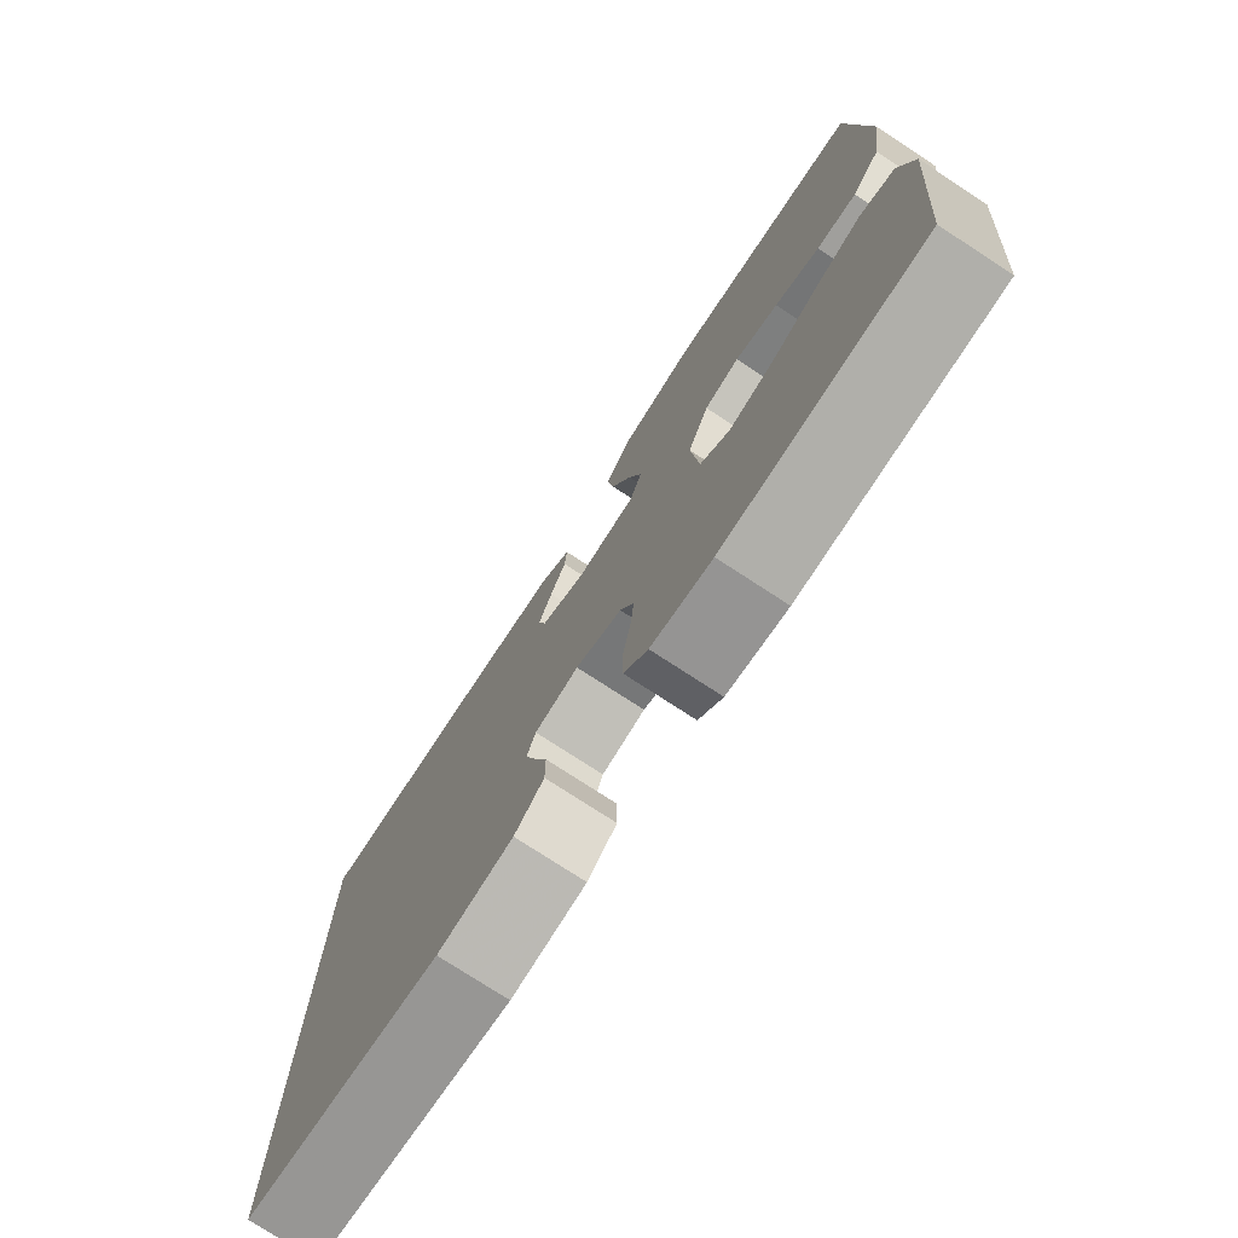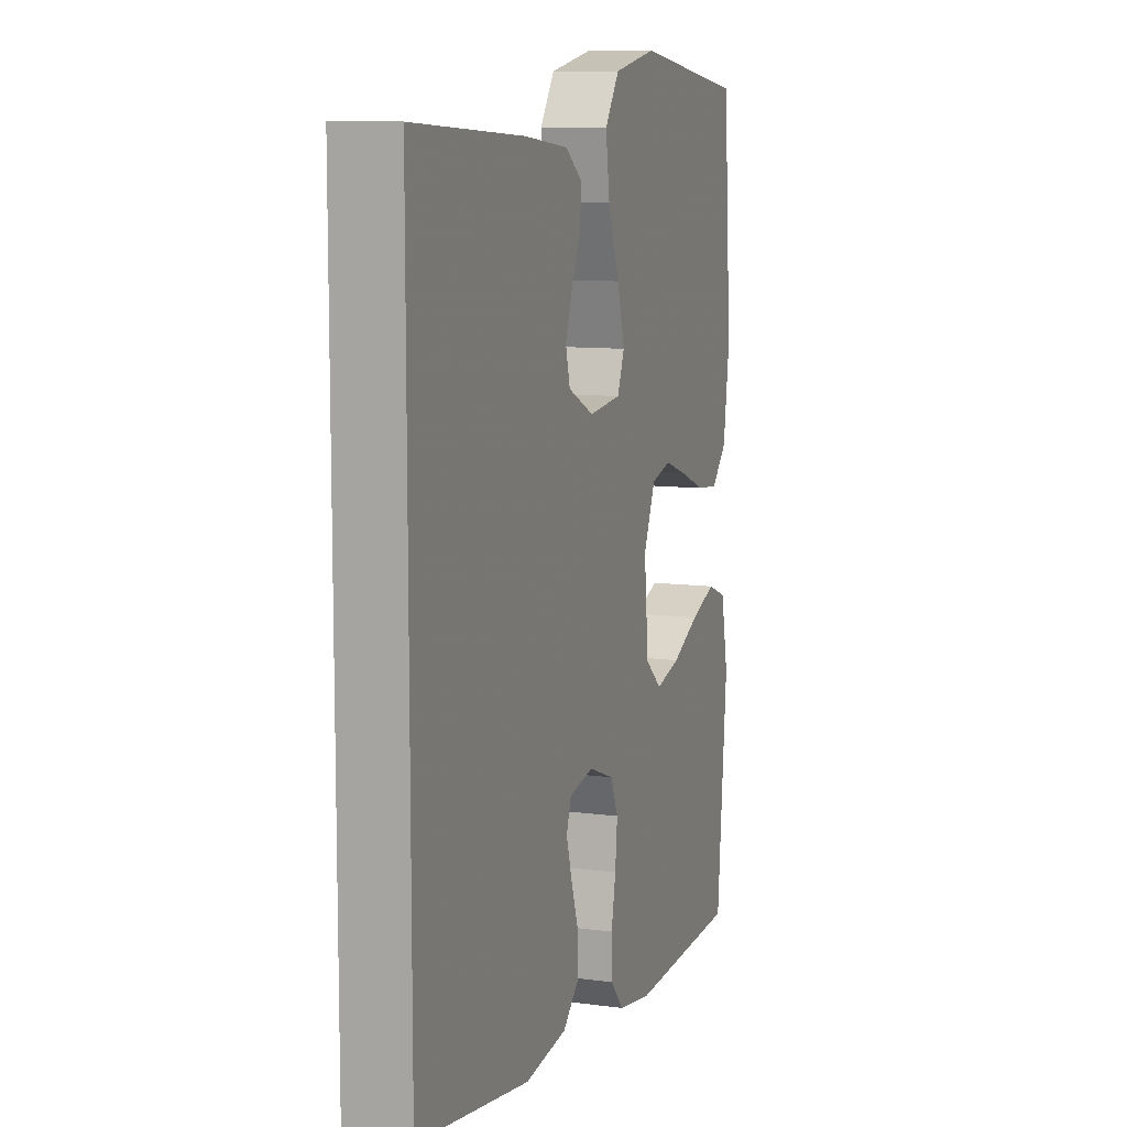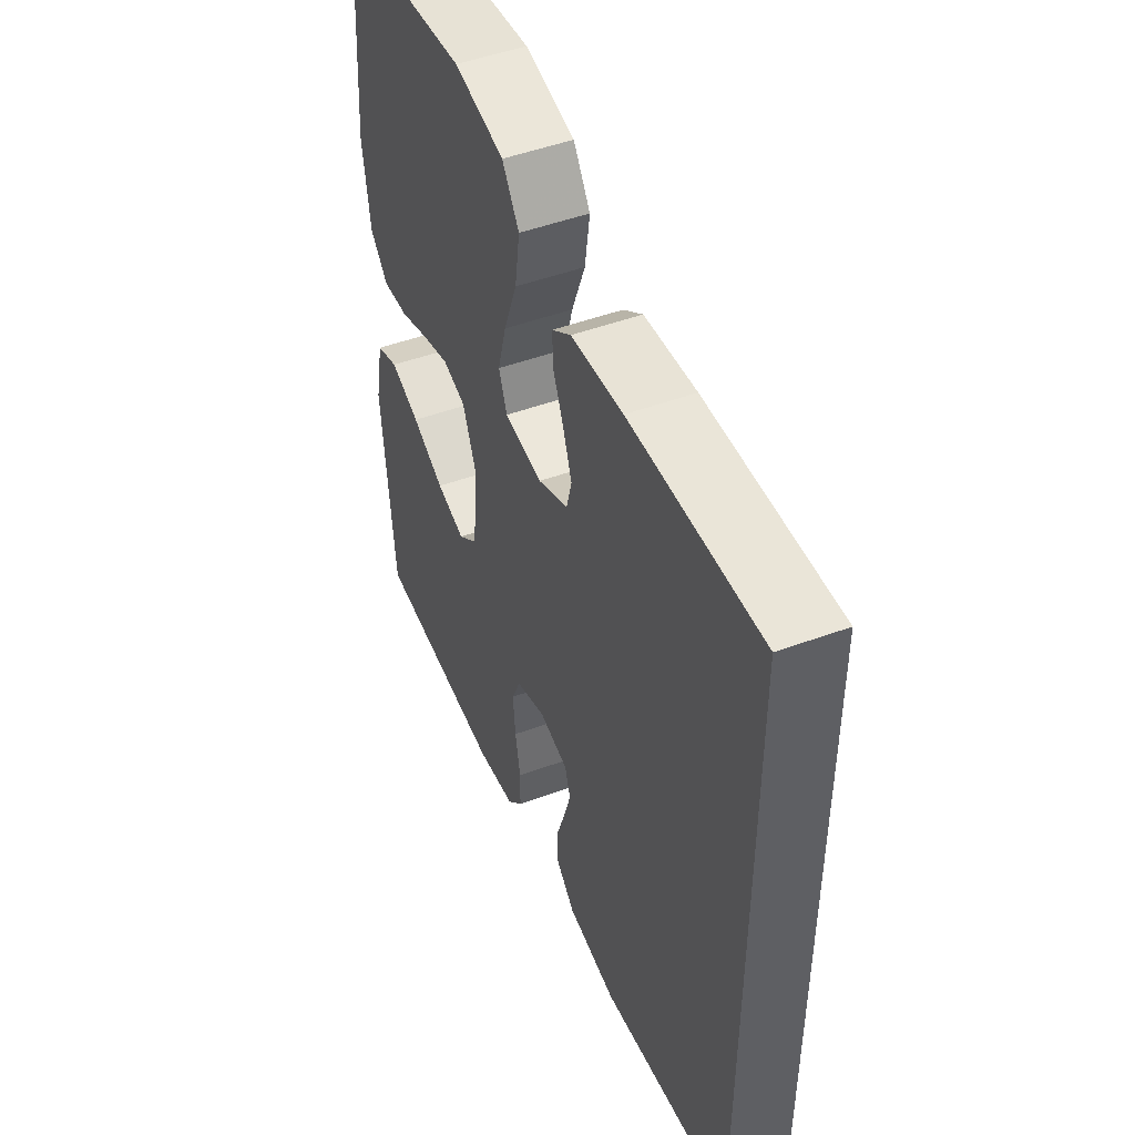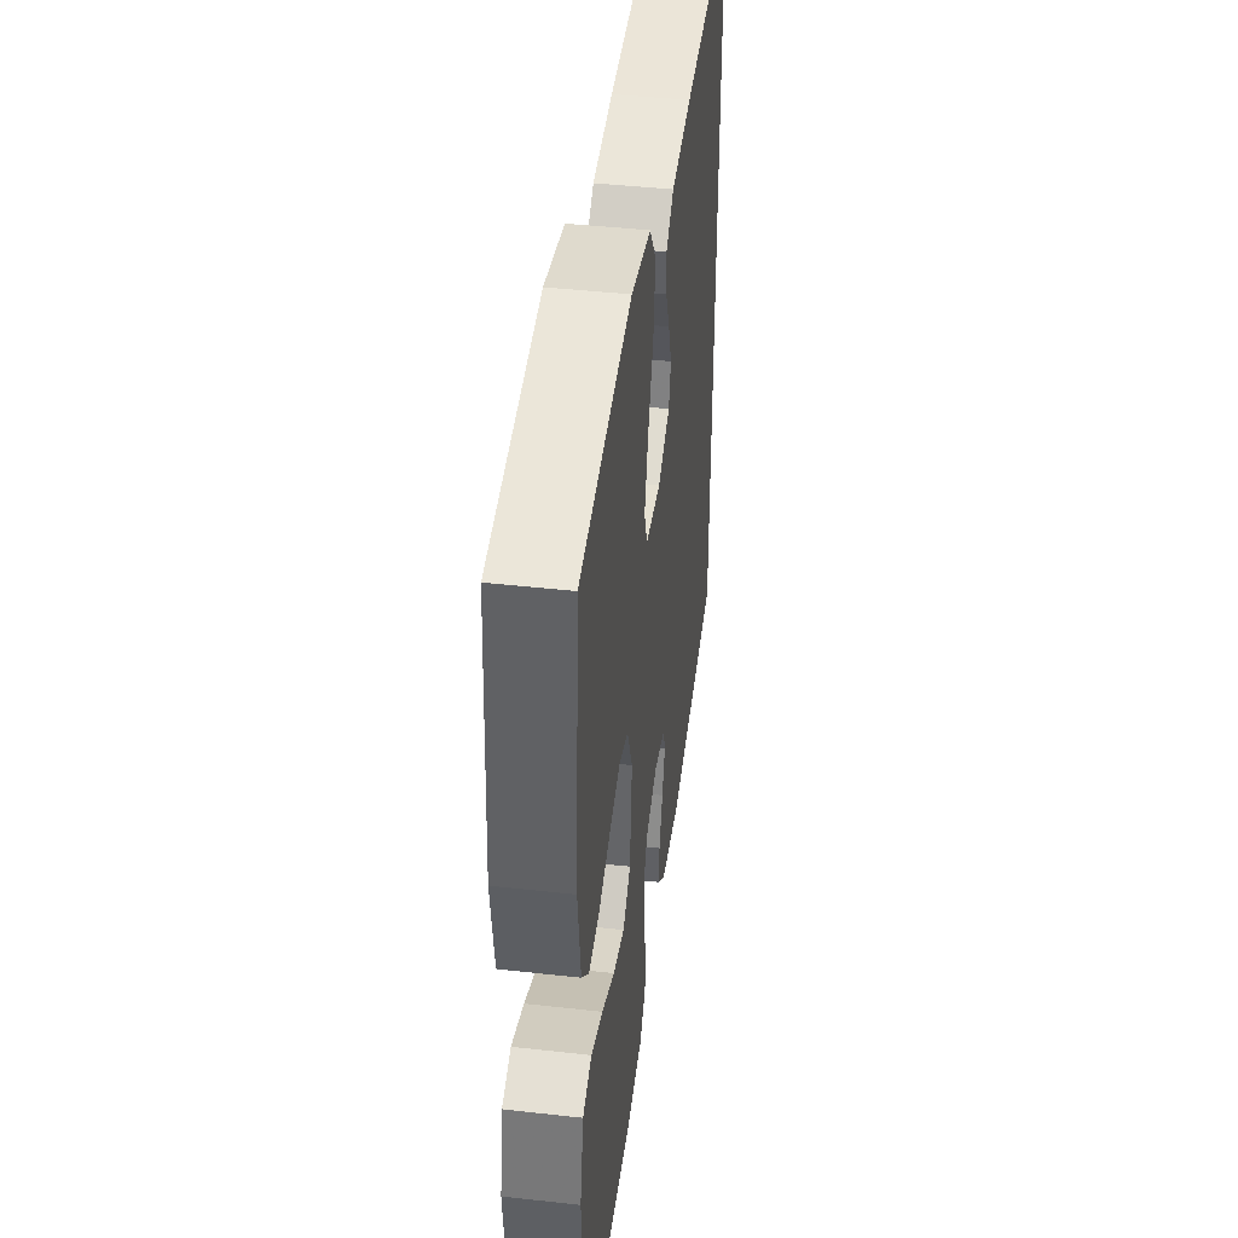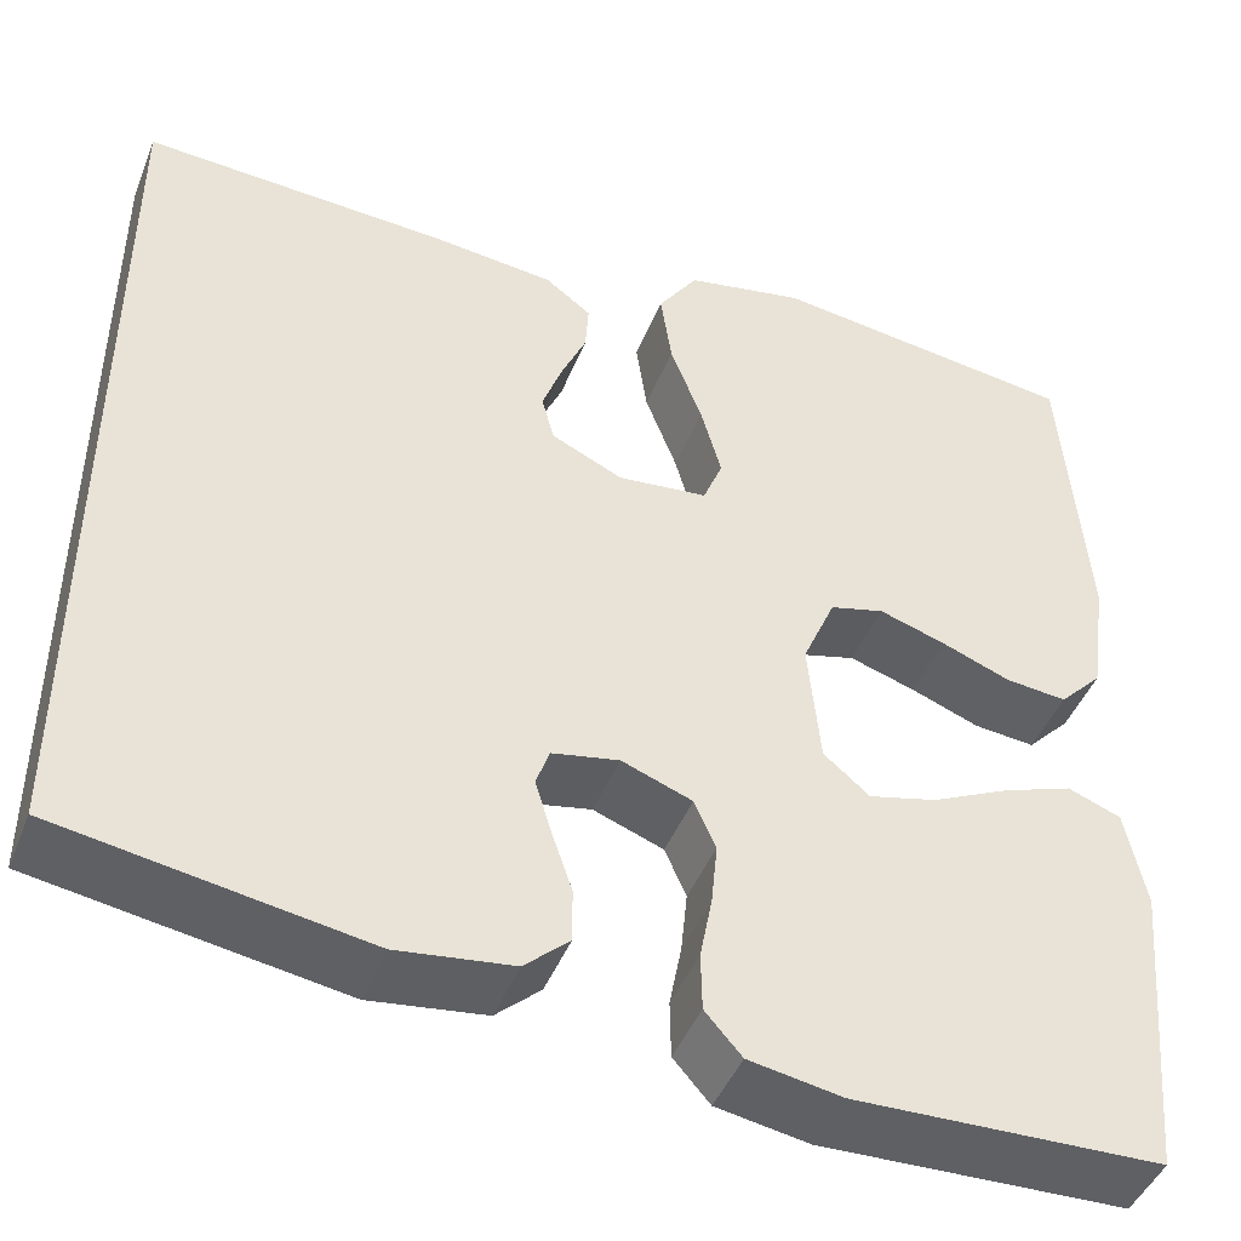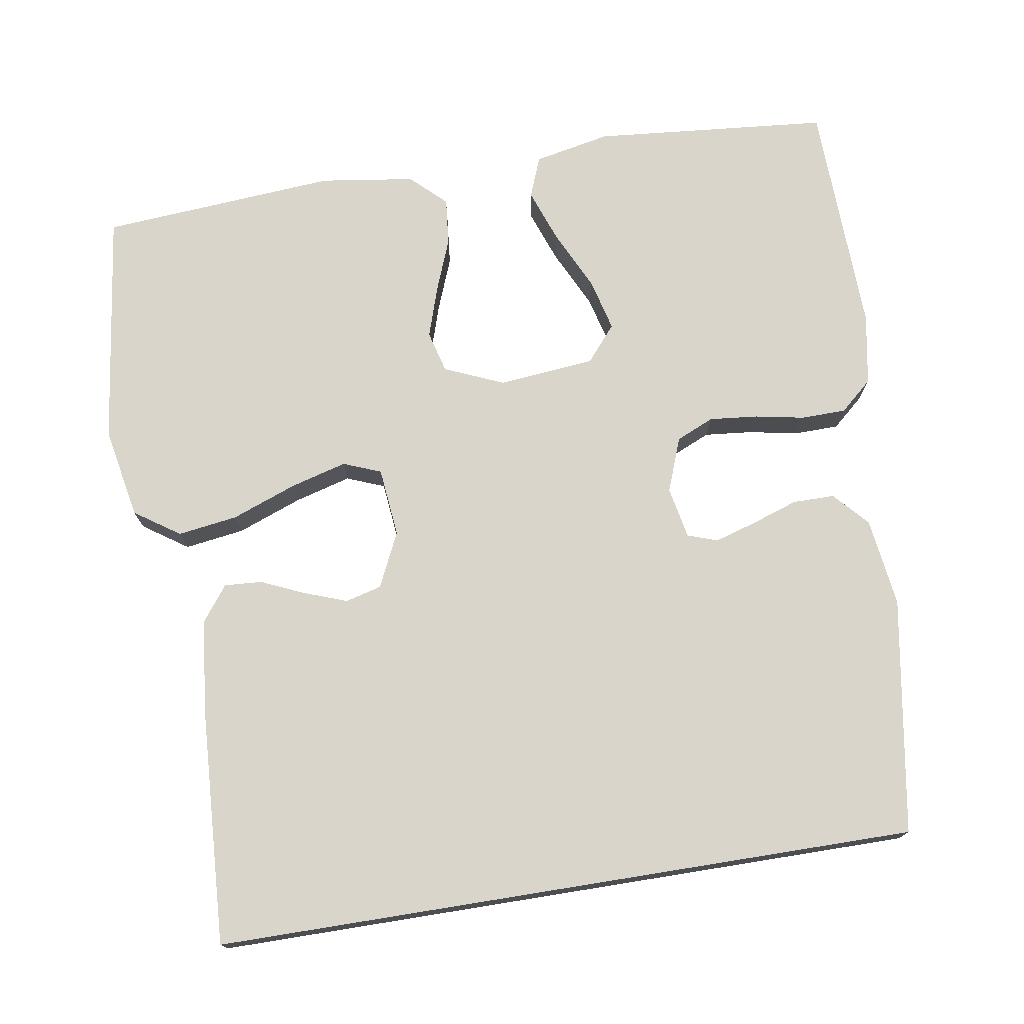
<metadata>
{"format":"obj","ext":"obj","renderer":"f3d","projection":"perspective","resolution":1024,"background":"white","views":[{"elev":-76.4,"azim":-123.1,"up":"+Z"},{"elev":9.9,"azim":108.8,"up":"+Z"},{"elev":48.9,"azim":67.8,"up":"+Z"},{"elev":43.2,"azim":-82.4,"up":"+Z"},{"elev":-45.1,"azim":158.9,"up":"+Z"},{"elev":74.5,"azim":80.8,"up":"+Y"}]}
</metadata>
<code>
v 0.5 0.07 -0.419
v 0.2 0.07 -0.468
v 0.087 0.07 -0.453
v 0.043 0.07 -0.413
v 0.043 0.07 -0.36
v 0.063 0.07 -0.301
v 0.079 0.07 -0.248
v 0.066 0.07 -0.21
v 0 0.07 -0.197
v -0.069 0.07 -0.223
v -0.09 0.07 -0.271
v -0.084 0.07 -0.332
v -0.072 0.07 -0.395
v -0.073 0.07 -0.452
v -0.109 0.07 -0.493
v -0.2 0.07 -0.509
v -0.5 0.07 -0.5
v -0.527 0.07 -0.2
v -0.507 0.07 -0.103
v -0.455 0.07 -0.083
v -0.386 0.07 -0.108
v -0.311 0.07 -0.144
v -0.244 0.07 -0.161
v -0.199 0.07 -0.123
v -0.187 0.07 0
v -0.219 0.07 0.075
v -0.272 0.07 0.089
v -0.337 0.07 0.068
v -0.404 0.07 0.042
v -0.464 0.07 0.036
v -0.506 0.07 0.08
v -0.523 0.07 0.2
v -0.5 0.07 0.5
v -0.2 0.07 0.54
v -0.084 0.07 0.518
v -0.045 0.07 0.461
v -0.056 0.07 0.385
v -0.087 0.07 0.303
v -0.107 0.07 0.231
v -0.088 0.07 0.183
v 0 0.07 0.174
v 0.07 0.07 0.207
v 0.082 0.07 0.253
v 0.062 0.07 0.308
v 0.038 0.07 0.362
v 0.035 0.07 0.41
v 0.08 0.07 0.444
v 0.2 0.07 0.457
v 0.5 0.07 0.474
v 0.5 0 -0.419
v 0.2 0 -0.468
v 0.087 0 -0.453
v 0.043 0 -0.413
v 0.043 0 -0.36
v 0.063 0 -0.301
v 0.079 0 -0.248
v 0.066 0 -0.21
v 0 0 -0.197
v -0.069 0 -0.223
v -0.09 0 -0.271
v -0.084 0 -0.332
v -0.072 0 -0.395
v -0.073 0 -0.452
v -0.109 0 -0.493
v -0.2 0 -0.509
v -0.5 0 -0.5
v -0.527 0 -0.2
v -0.507 0 -0.103
v -0.455 0 -0.083
v -0.386 0 -0.108
v -0.311 0 -0.144
v -0.244 0 -0.161
v -0.199 0 -0.123
v -0.187 0 0
v -0.219 0 0.075
v -0.272 0 0.089
v -0.337 0 0.068
v -0.404 0 0.042
v -0.464 0 0.036
v -0.506 0 0.08
v -0.523 0 0.2
v -0.5 0 0.5
v -0.2 0 0.54
v -0.084 0 0.518
v -0.045 0 0.461
v -0.056 0 0.385
v -0.087 0 0.303
v -0.107 0 0.231
v -0.088 0 0.183
v 0 0 0.174
v 0.07 0 0.207
v 0.082 0 0.253
v 0.062 0 0.308
v 0.038 0 0.362
v 0.035 0 0.41
v 0.08 0 0.444
v 0.2 0 0.457
v 0.5 0 0.474
f 44 45 46 47
f 43 44 47 48
f 42 43 48 49
f 35 36 37 38
f 35 38 39
f 34 35 39
f 33 34 39
f 32 33 39 40
f 28 29 30 31
f 27 28 31 32
f 26 27 32 40
f 19 20 21 22
f 19 22 23
f 18 19 23
f 17 18 23
f 16 17 23 24
f 12 13 14 15
f 11 12 15 16
f 10 11 16 24
f 3 4 5 6
f 3 6 7
f 2 3 7
f 42 49 1 2
f 41 42 2 7
f 25 26 40 41
f 9 10 24 25
f 8 9 25 41
f 7 8 41
f 96 95 94 93
f 97 96 93 92
f 98 97 92 91
f 87 86 85 84
f 88 87 84
f 88 84 83
f 88 83 82
f 89 88 82 81
f 80 79 78 77
f 81 80 77 76
f 89 81 76 75
f 71 70 69 68
f 72 71 68
f 72 68 67
f 72 67 66
f 73 72 66 65
f 64 63 62 61
f 65 64 61 60
f 73 65 60 59
f 55 54 53 52
f 56 55 52
f 56 52 51
f 51 50 98 91
f 56 51 91 90
f 90 89 75 74
f 74 73 59 58
f 90 74 58 57
f 90 57 56
f 1 50 51 2
f 2 51 52 3
f 3 52 53 4
f 4 53 54 5
f 5 54 55 6
f 6 55 56 7
f 7 56 57 8
f 8 57 58 9
f 9 58 59 10
f 10 59 60 11
f 11 60 61 12
f 12 61 62 13
f 13 62 63 14
f 14 63 64 15
f 15 64 65 16
f 16 65 66 17
f 17 66 67 18
f 18 67 68 19
f 19 68 69 20
f 20 69 70 21
f 21 70 71 22
f 22 71 72 23
f 23 72 73 24
f 24 73 74 25
f 25 74 75 26
f 26 75 76 27
f 27 76 77 28
f 28 77 78 29
f 29 78 79 30
f 30 79 80 31
f 31 80 81 32
f 32 81 82 33
f 33 82 83 34
f 34 83 84 35
f 35 84 85 36
f 36 85 86 37
f 37 86 87 38
f 38 87 88 39
f 39 88 89 40
f 40 89 90 41
f 41 90 91 42
f 42 91 92 43
f 43 92 93 44
f 44 93 94 45
f 45 94 95 46
f 46 95 96 47
f 47 96 97 48
f 48 97 98 49
f 49 98 50 1

</code>
